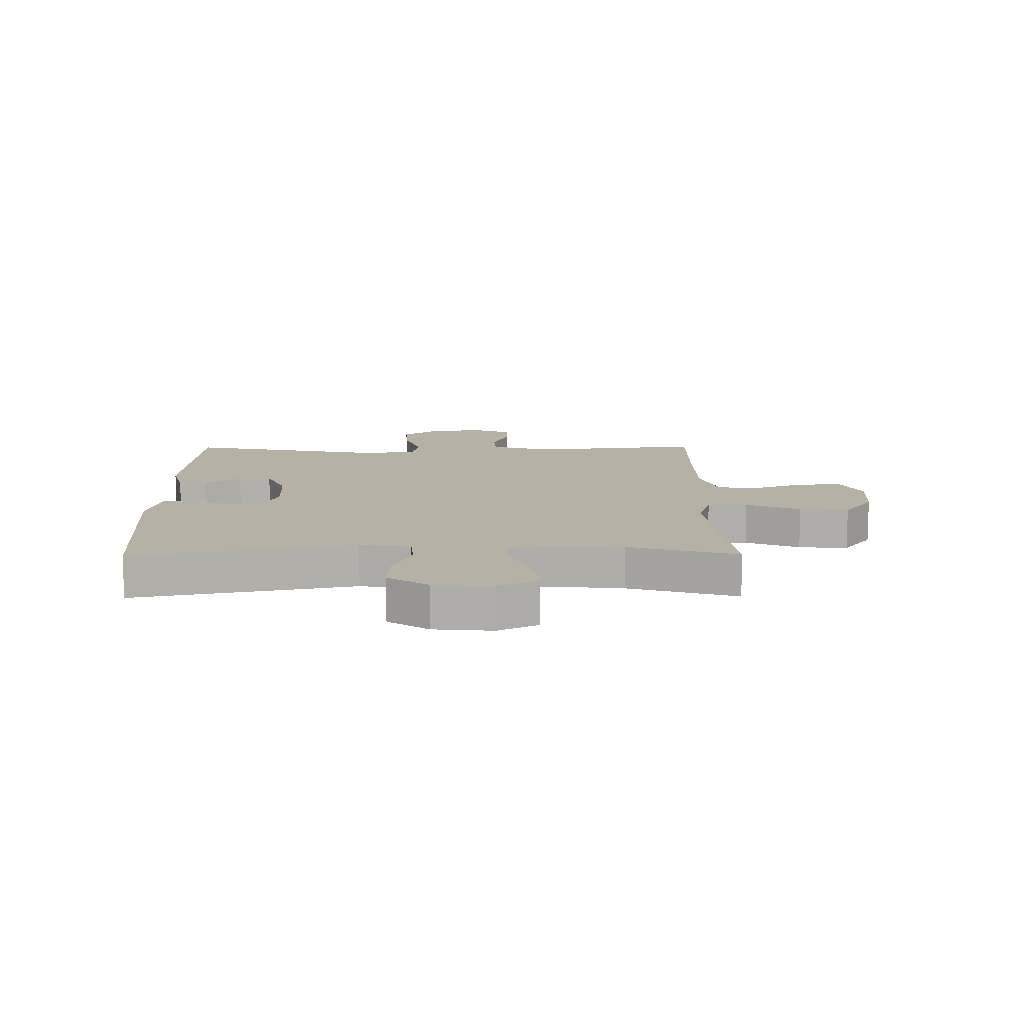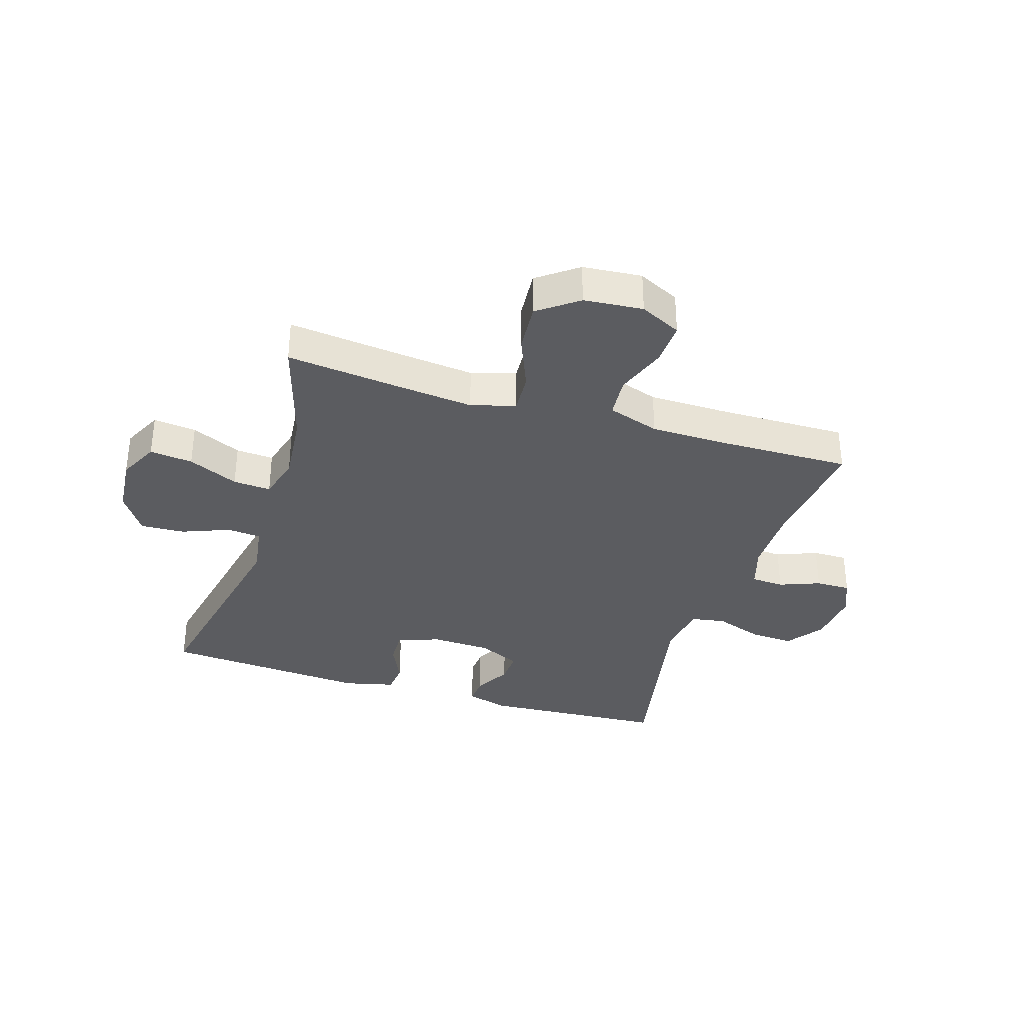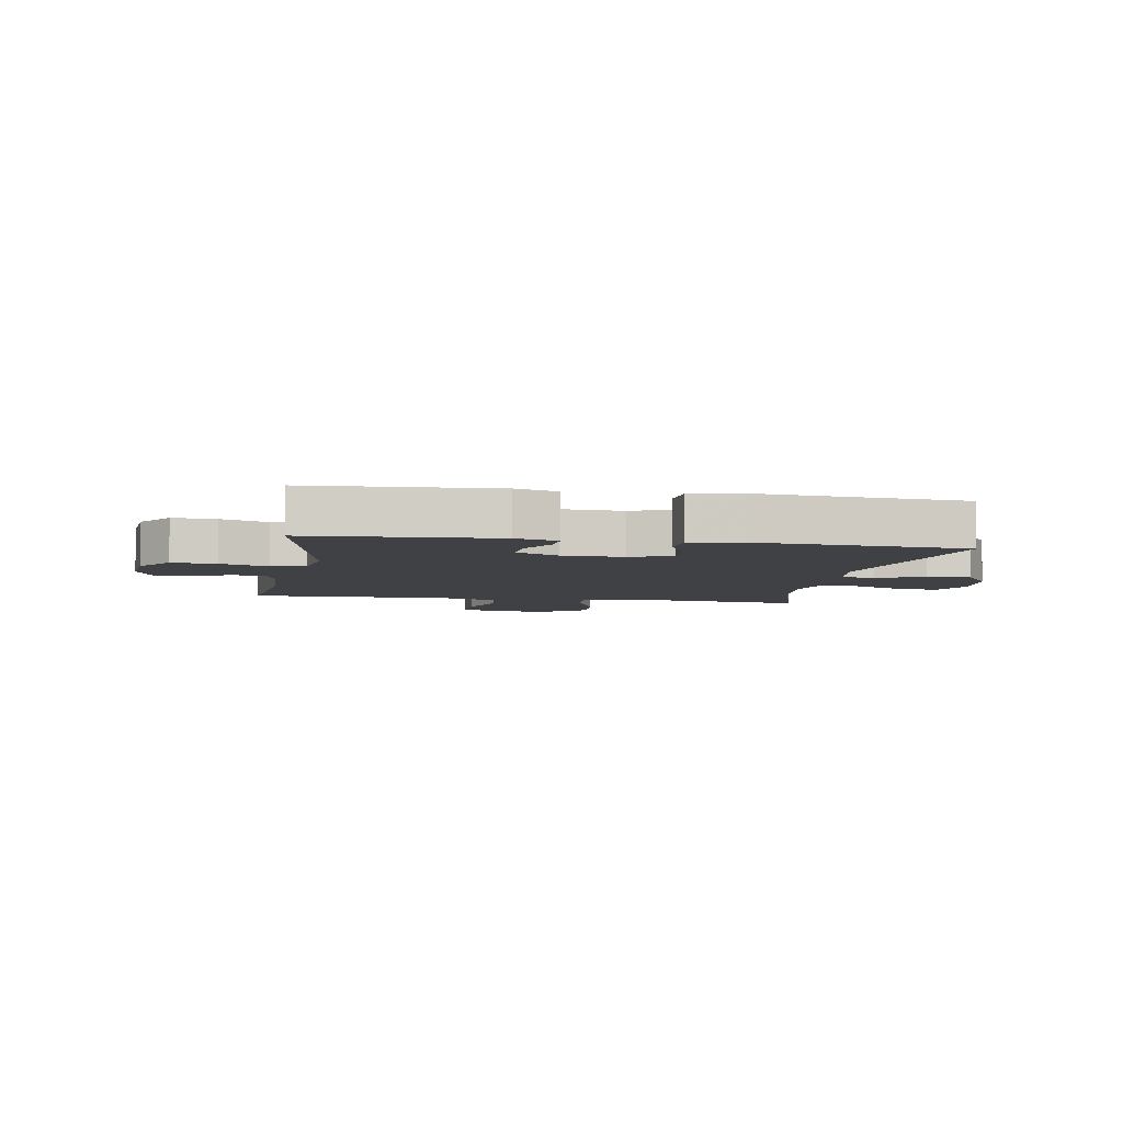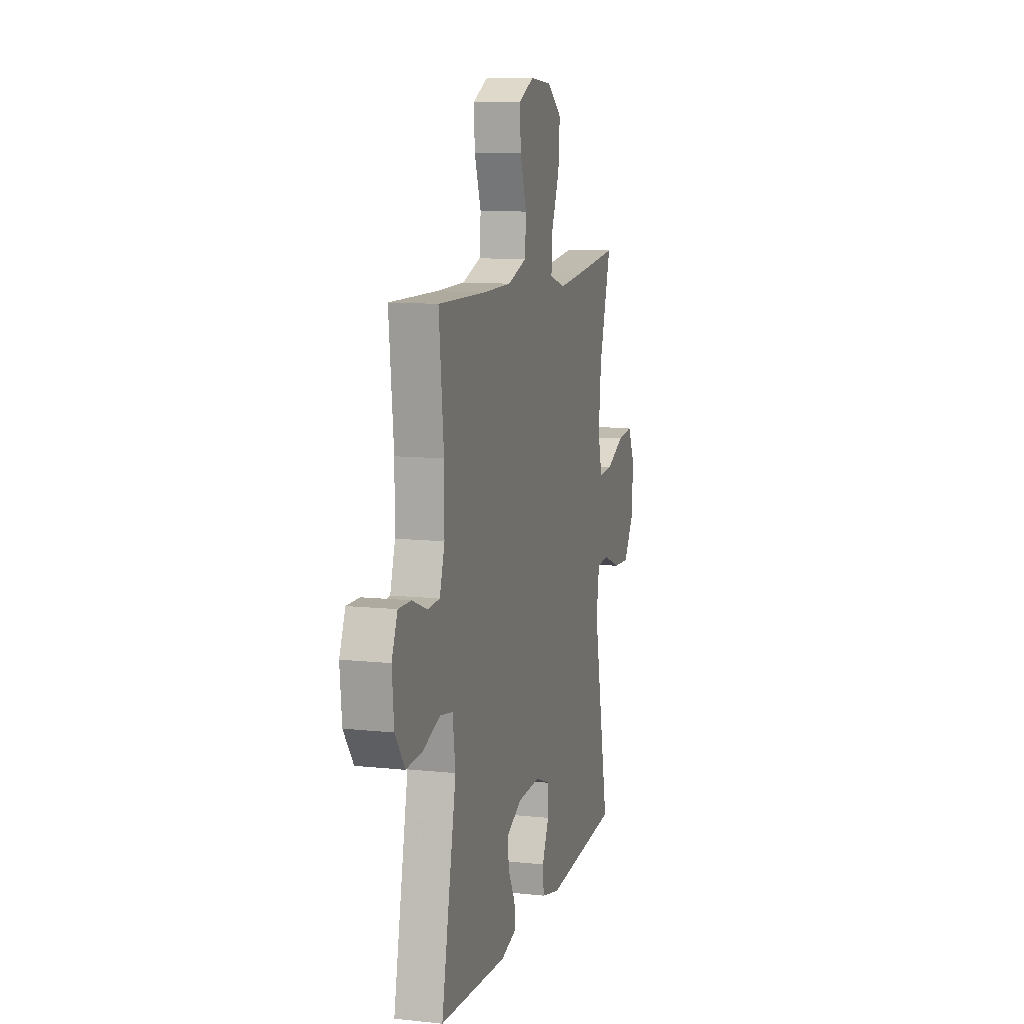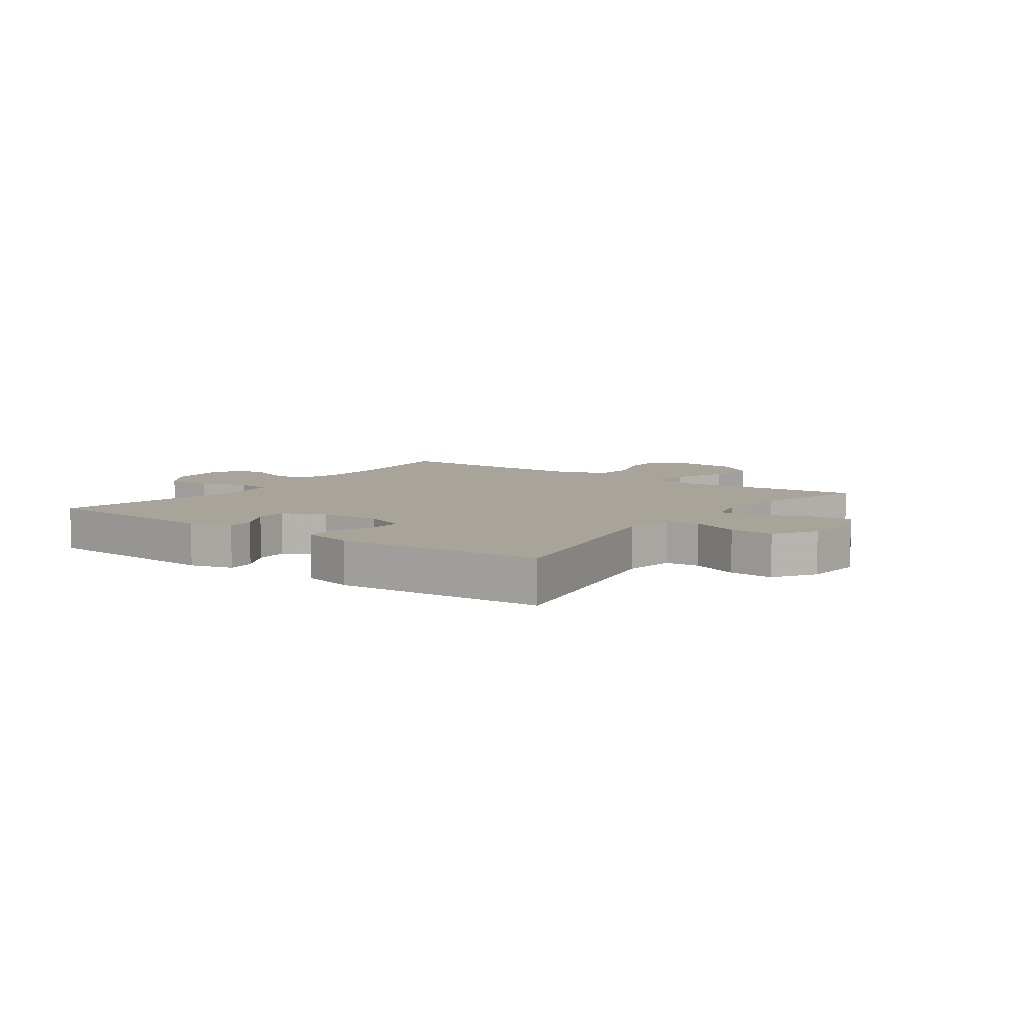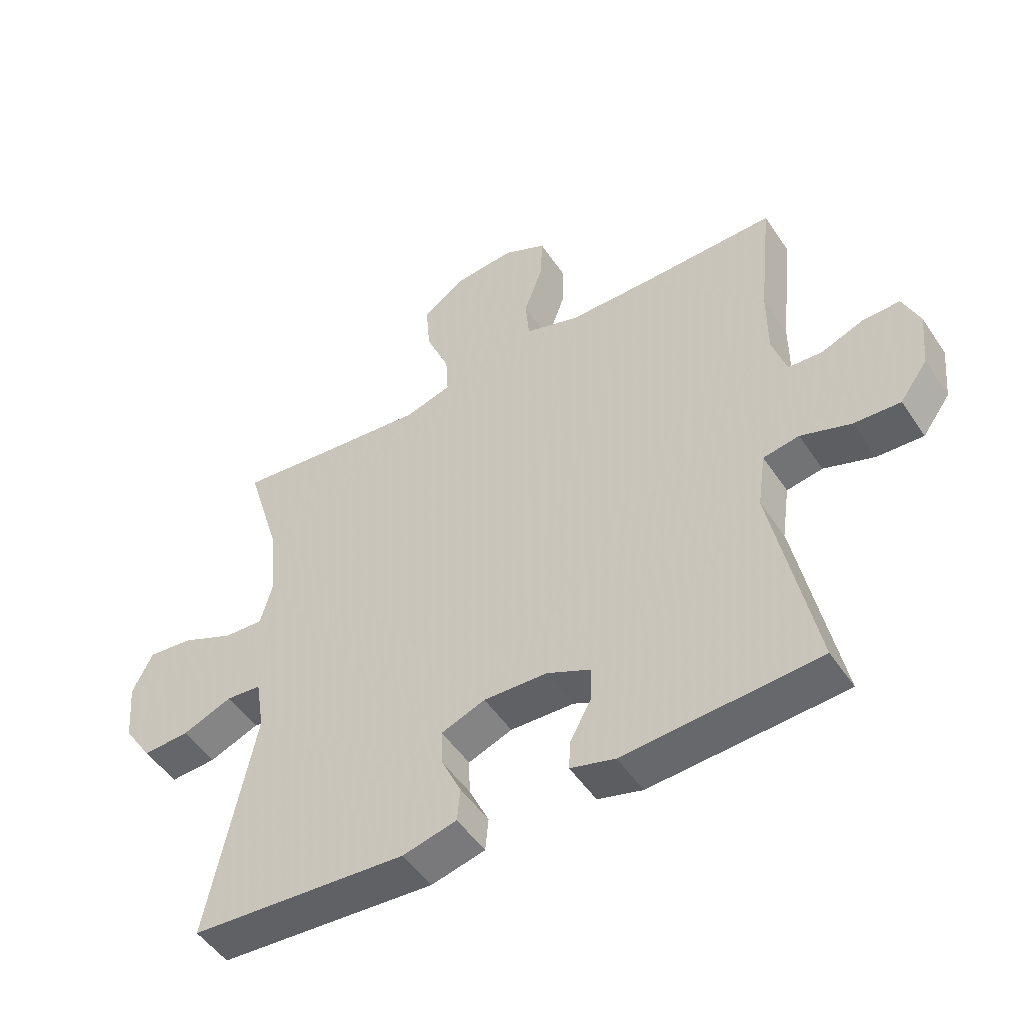
<metadata>
{"format":"obj","ext":"obj","renderer":"f3d","projection":"perspective","resolution":1024,"background":"white","views":[{"elev":11.9,"azim":-90.6,"up":"+Y"},{"elev":-34.5,"azim":-17.5,"up":"+Y"},{"elev":-5.7,"azim":170.1,"up":"+Y"},{"elev":10.3,"azim":105.2,"up":"+Z"},{"elev":7.3,"azim":-144.2,"up":"+Y"},{"elev":-50.1,"azim":32.6,"up":"+Z"}]}
</metadata>
<code>
v -0.5 0.07 0.5
v -0.297 0.07 0.478
v -0.177 0.07 0.466
v -0.102 0.07 0.488
v -0.106 0.07 0.556
v -0.144 0.07 0.648
v -0.151 0.07 0.732
v -0.084 0.07 0.782
v 0.016 0.07 0.791
v 0.086 0.07 0.757
v 0.083 0.07 0.683
v 0.052 0.07 0.596
v 0.058 0.07 0.526
v 0.146 0.07 0.497
v 0.279 0.07 0.496
v 0.5 0.07 0.5
v 0.478 0.07 0.291
v 0.478 0.07 0.178
v 0.501 0.07 0.104
v 0.557 0.07 0.101
v 0.626 0.07 0.128
v 0.685 0.07 0.129
v 0.712 0.07 0.065
v 0.703 0.07 -0.028
v 0.658 0.07 -0.09
v 0.583 0.07 -0.086
v 0.502 0.07 -0.058
v 0.444 0.07 -0.068
v 0.431 0.07 -0.159
v 0.5 0.07 -0.5
v 0.186 0.07 -0.52
v 0.114 0.07 -0.5
v 0.117 0.07 -0.452
v 0.151 0.07 -0.39
v 0.153 0.07 -0.334
v 0.082 0.07 -0.301
v -0.021 0.07 -0.297
v -0.092 0.07 -0.324
v -0.09 0.07 -0.382
v -0.058 0.07 -0.45
v -0.063 0.07 -0.504
v -0.15 0.07 -0.525
v -0.5 0.07 -0.5
v -0.425 0.07 -0.124
v -0.439 0.07 -0.037
v -0.496 0.07 -0.032
v -0.577 0.07 -0.064
v -0.652 0.07 -0.068
v -0.698 0.07 0.001
v -0.707 0.07 0.101
v -0.674 0.07 0.169
v -0.601 0.07 0.161
v -0.516 0.07 0.123
v -0.452 0.07 0.119
v -0.432 0.07 0.194
v -0.444 0.07 0.314
v -0.5 0 0.5
v -0.297 0 0.478
v -0.177 0 0.466
v -0.102 0 0.488
v -0.106 0 0.556
v -0.144 0 0.648
v -0.151 0 0.732
v -0.084 0 0.782
v 0.016 0 0.791
v 0.086 0 0.757
v 0.083 0 0.683
v 0.052 0 0.596
v 0.058 0 0.526
v 0.146 0 0.497
v 0.279 0 0.496
v 0.5 0 0.5
v 0.478 0 0.291
v 0.478 0 0.178
v 0.501 0 0.104
v 0.557 0 0.101
v 0.626 0 0.128
v 0.685 0 0.129
v 0.712 0 0.065
v 0.703 0 -0.028
v 0.658 0 -0.09
v 0.583 0 -0.086
v 0.502 0 -0.058
v 0.444 0 -0.068
v 0.431 0 -0.159
v 0.5 0 -0.5
v 0.186 0 -0.52
v 0.114 0 -0.5
v 0.117 0 -0.452
v 0.151 0 -0.39
v 0.153 0 -0.334
v 0.082 0 -0.301
v -0.021 0 -0.297
v -0.092 0 -0.324
v -0.09 0 -0.382
v -0.058 0 -0.45
v -0.063 0 -0.504
v -0.15 0 -0.525
v -0.5 0 -0.5
v -0.425 0 -0.124
v -0.439 0 -0.037
v -0.496 0 -0.032
v -0.577 0 -0.064
v -0.652 0 -0.068
v -0.698 0 0.001
v -0.707 0 0.101
v -0.674 0 0.169
v -0.601 0 0.161
v -0.516 0 0.123
v -0.452 0 0.119
v -0.432 0 0.194
v -0.444 0 0.314
f 51 52 53
f 50 51 53
f 49 50 53
f 48 49 53
f 47 48 53
f 46 47 53
f 45 46 53 54
f 44 45 54 55
f 42 43 44
f 41 42 44
f 40 41 44
f 39 40 44
f 38 39 44 55
f 32 33 34
f 31 32 34
f 30 31 34
f 29 30 34
f 28 29 34 35
f 25 26 27
f 24 25 27
f 23 24 27
f 22 23 27
f 21 22 27
f 20 21 27
f 19 20 27 28
f 28 35 36
f 19 28 36
f 18 19 36
f 15 16 17
f 18 36 37
f 17 18 37
f 15 17 37
f 14 15 37
f 10 11 12
f 9 10 12
f 8 9 12
f 7 8 12
f 6 7 12
f 5 6 12
f 4 5 12 13
f 56 1 2
f 56 2 3
f 38 55 56
f 37 38 56
f 14 37 56
f 13 14 56
f 4 13 56
f 3 4 56
f 109 108 107
f 109 107 106
f 109 106 105
f 109 105 104
f 109 104 103
f 109 103 102
f 110 109 102 101
f 111 110 101 100
f 100 99 98
f 100 98 97
f 100 97 96
f 100 96 95
f 111 100 95 94
f 90 89 88
f 90 88 87
f 90 87 86
f 90 86 85
f 91 90 85 84
f 83 82 81
f 83 81 80
f 83 80 79
f 83 79 78
f 83 78 77
f 83 77 76
f 84 83 76 75
f 92 91 84
f 92 84 75
f 92 75 74
f 73 72 71
f 93 92 74
f 93 74 73
f 93 73 71
f 93 71 70
f 68 67 66
f 68 66 65
f 68 65 64
f 68 64 63
f 68 63 62
f 68 62 61
f 69 68 61 60
f 58 57 112
f 59 58 112
f 112 111 94
f 112 94 93
f 112 93 70
f 112 70 69
f 112 69 60
f 112 60 59
f 1 57 58 2
f 2 58 59 3
f 3 59 60 4
f 4 60 61 5
f 5 61 62 6
f 6 62 63 7
f 7 63 64 8
f 8 64 65 9
f 9 65 66 10
f 10 66 67 11
f 11 67 68 12
f 12 68 69 13
f 13 69 70 14
f 14 70 71 15
f 15 71 72 16
f 16 72 73 17
f 17 73 74 18
f 18 74 75 19
f 19 75 76 20
f 20 76 77 21
f 21 77 78 22
f 22 78 79 23
f 23 79 80 24
f 24 80 81 25
f 25 81 82 26
f 26 82 83 27
f 27 83 84 28
f 28 84 85 29
f 29 85 86 30
f 30 86 87 31
f 31 87 88 32
f 32 88 89 33
f 33 89 90 34
f 34 90 91 35
f 35 91 92 36
f 36 92 93 37
f 37 93 94 38
f 38 94 95 39
f 39 95 96 40
f 40 96 97 41
f 41 97 98 42
f 42 98 99 43
f 43 99 100 44
f 44 100 101 45
f 45 101 102 46
f 46 102 103 47
f 47 103 104 48
f 48 104 105 49
f 49 105 106 50
f 50 106 107 51
f 51 107 108 52
f 52 108 109 53
f 53 109 110 54
f 54 110 111 55
f 55 111 112 56
f 56 112 57 1

</code>
